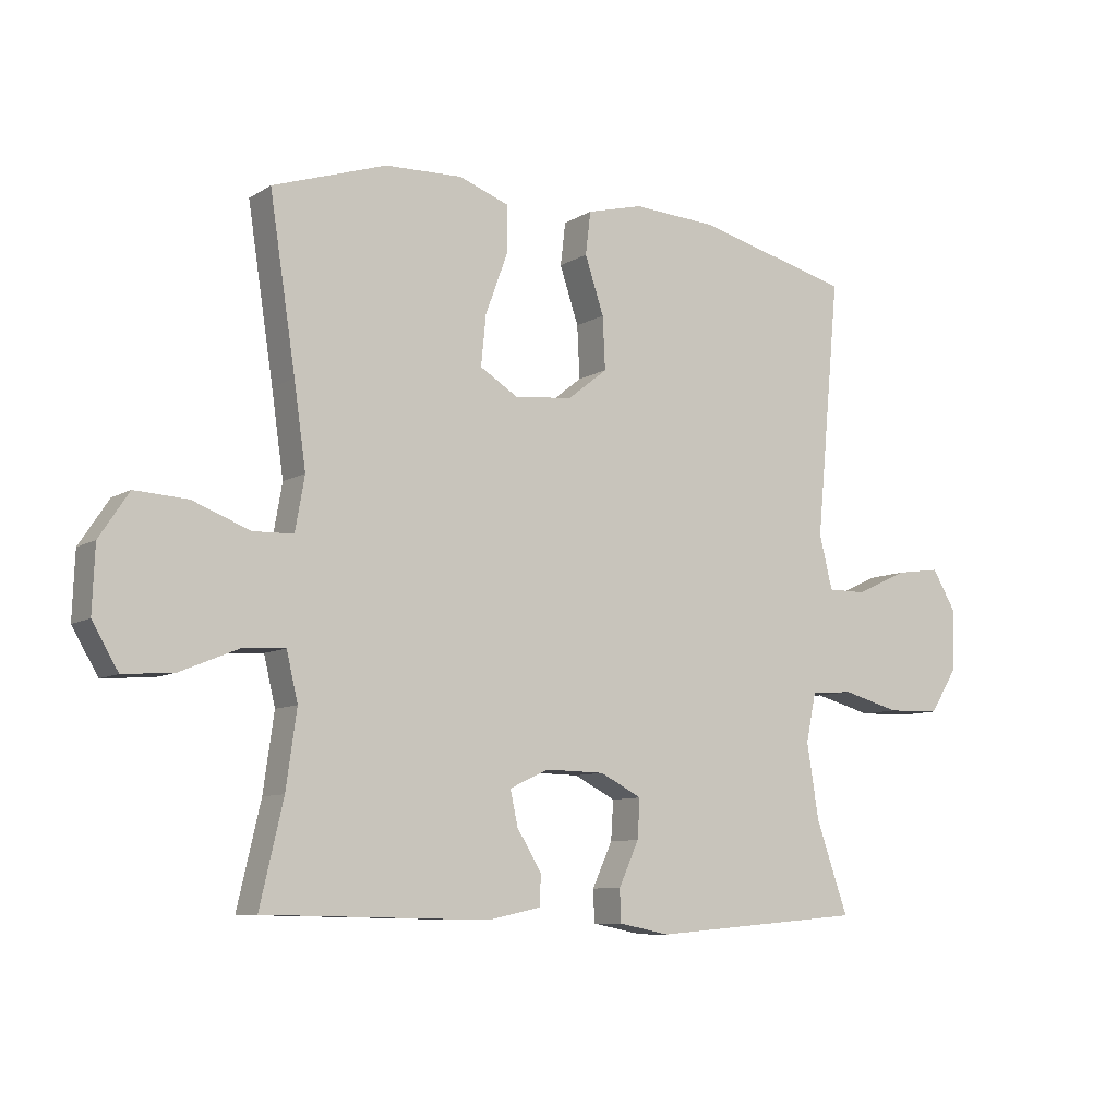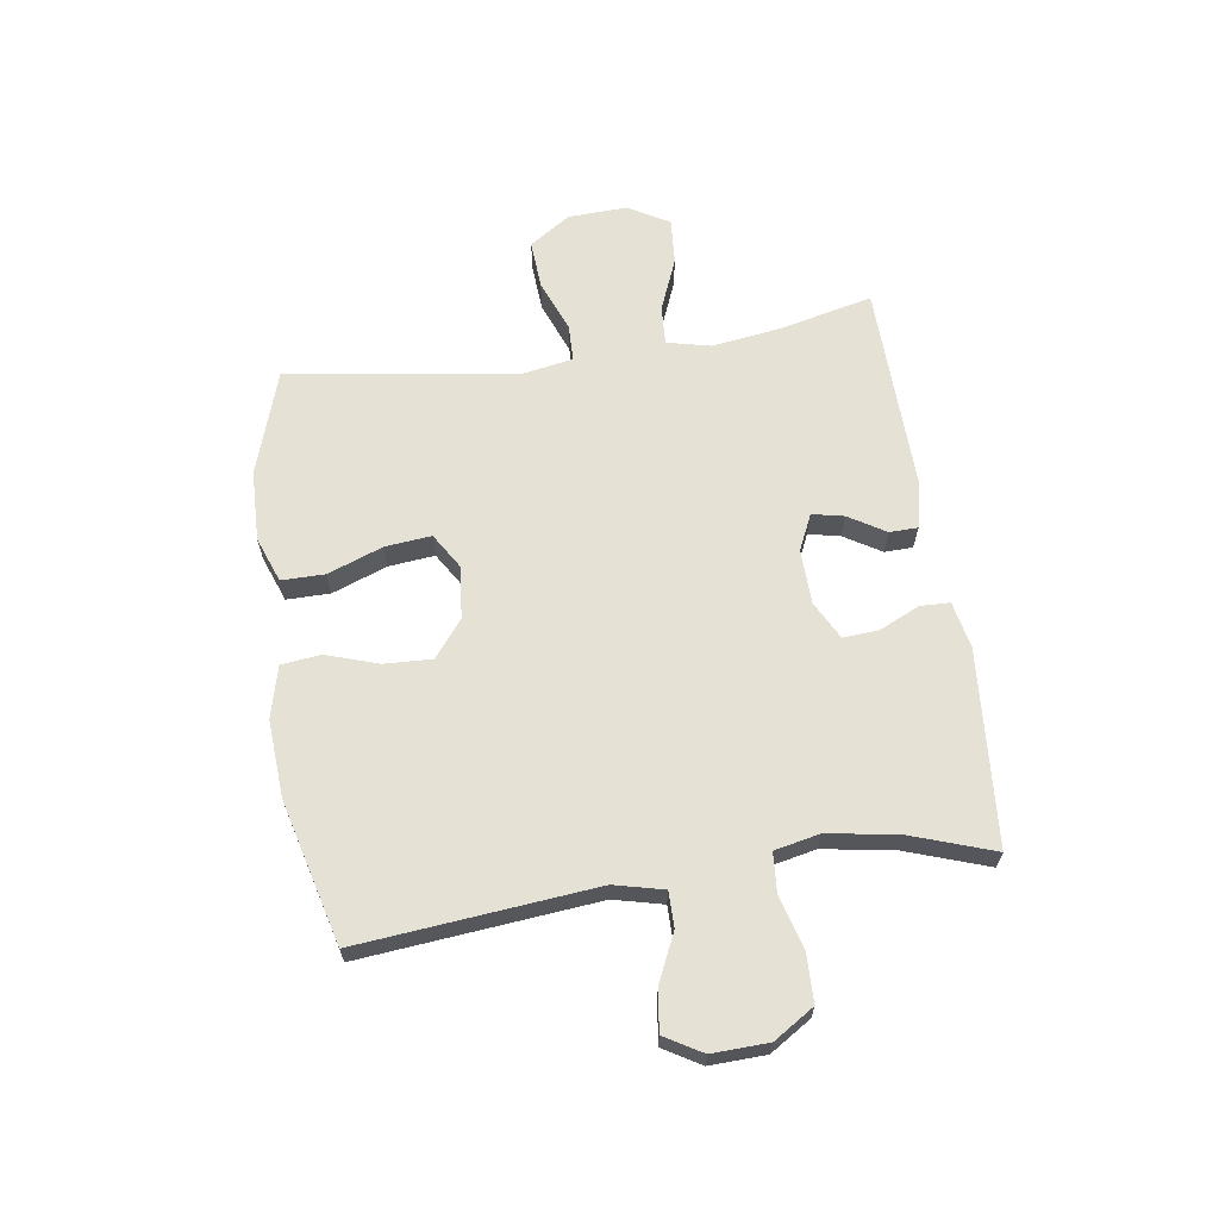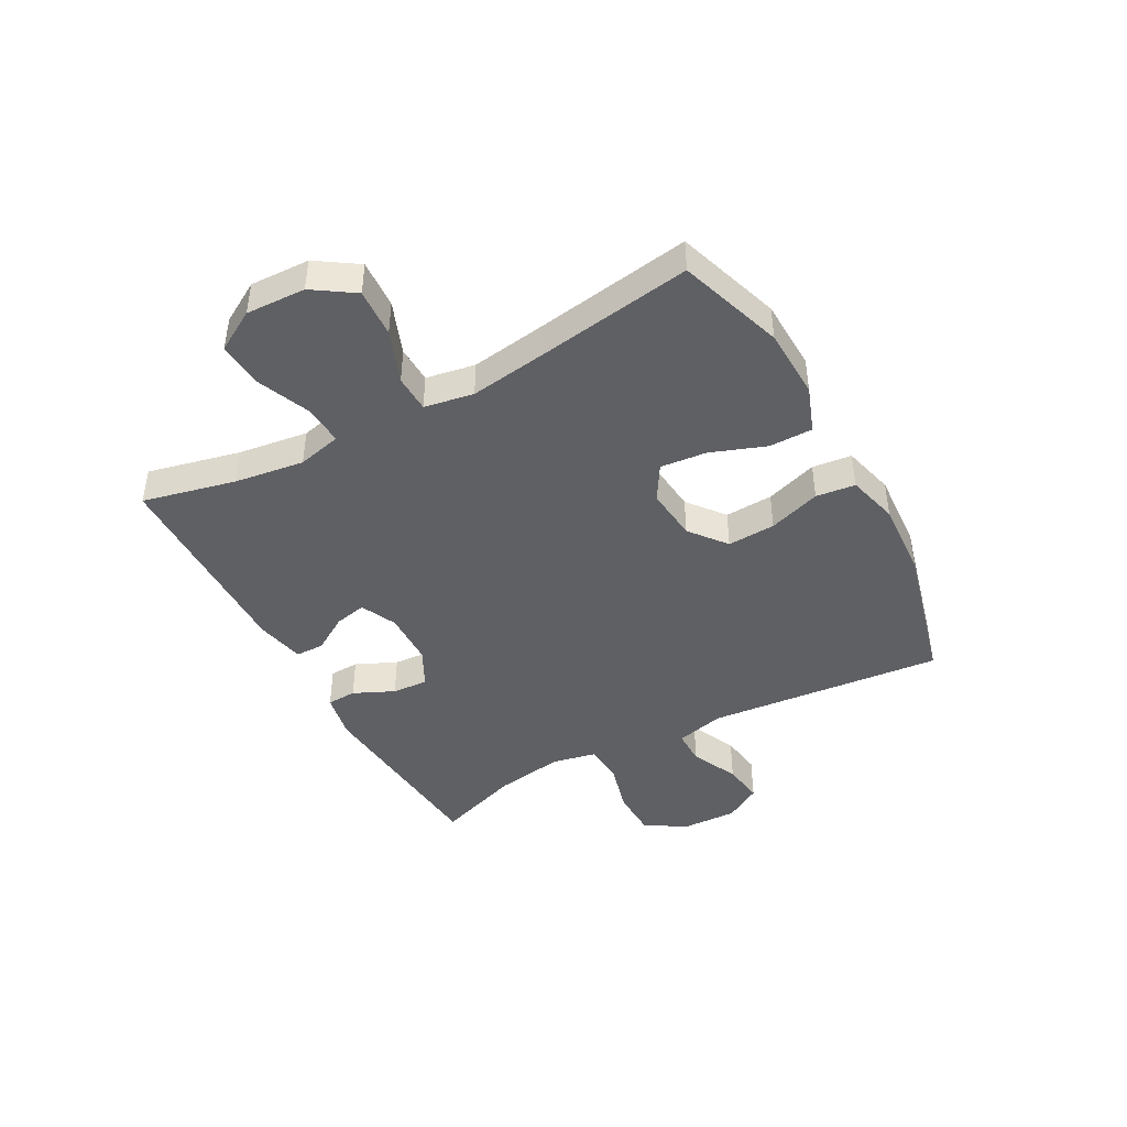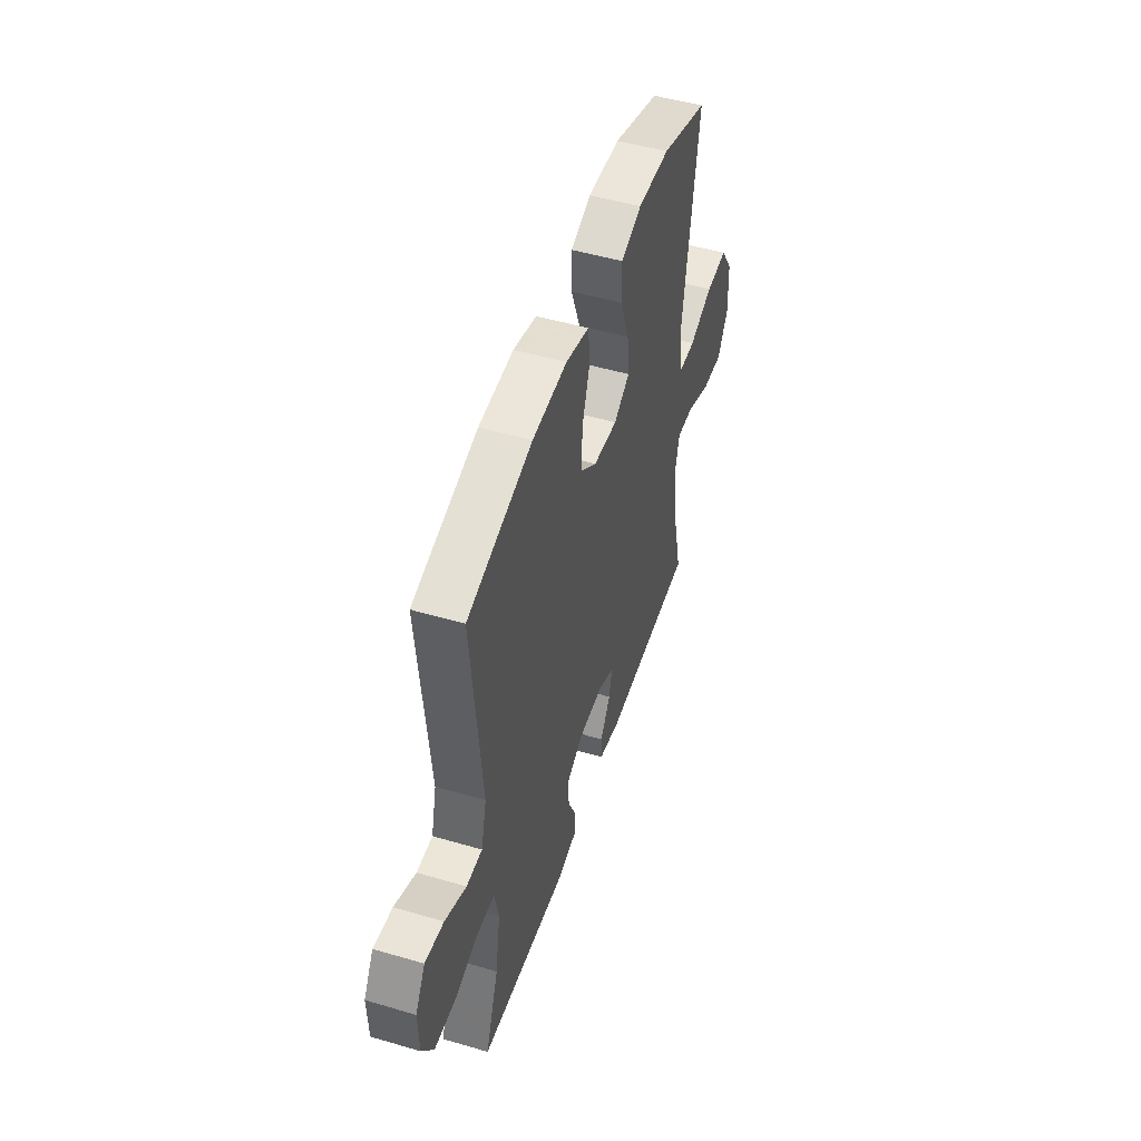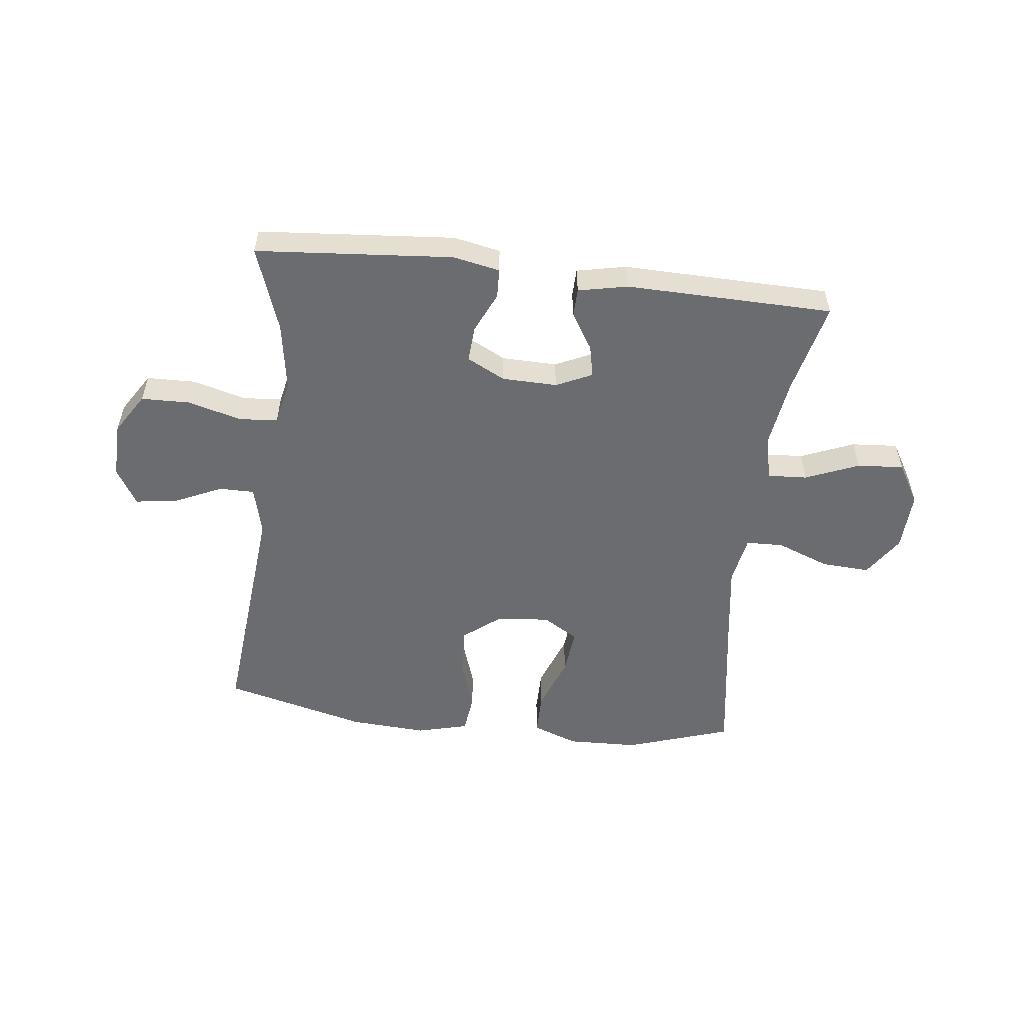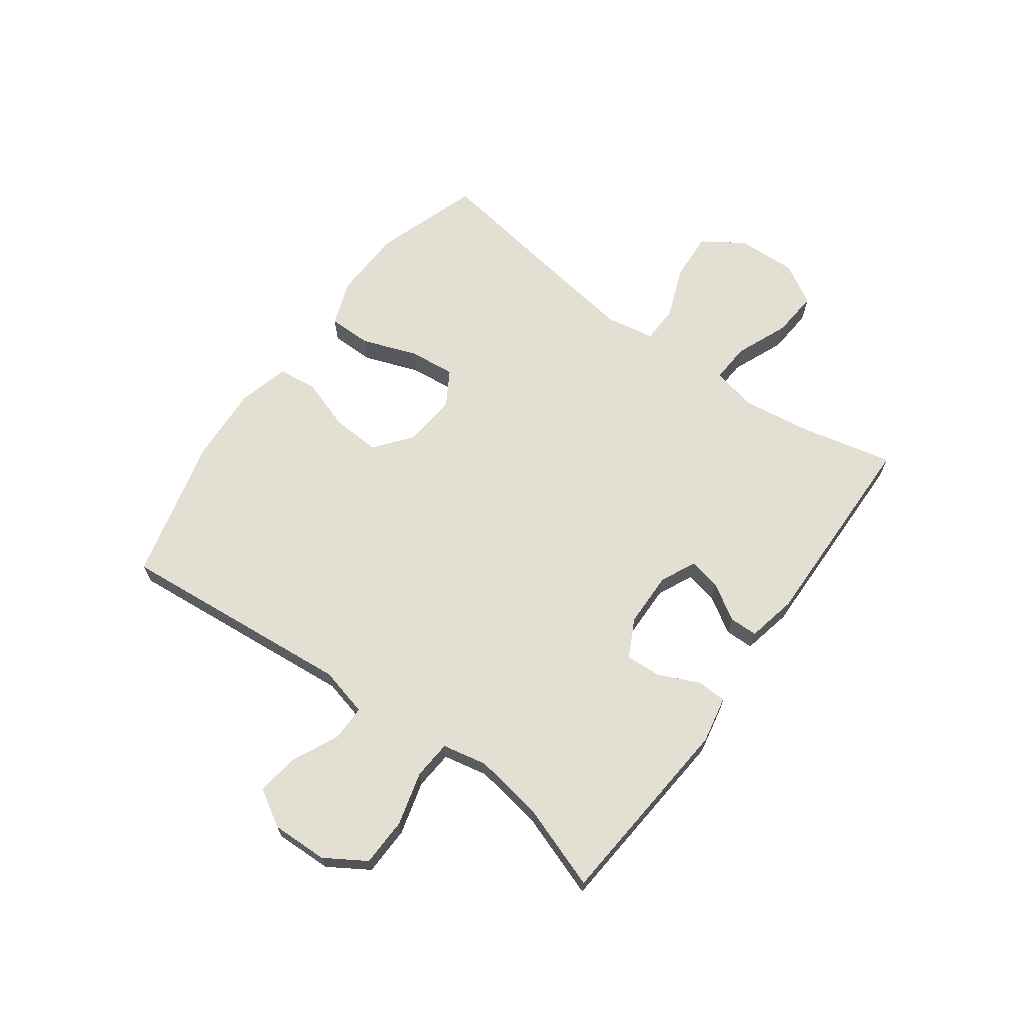
<metadata>
{"format":"obj","ext":"obj","renderer":"f3d","projection":"perspective","resolution":1024,"background":"white","views":[{"elev":-8.5,"azim":-32.6,"up":"+Z"},{"elev":64.4,"azim":81.4,"up":"+Y"},{"elev":-43.9,"azim":-61.4,"up":"+Y"},{"elev":49.5,"azim":108.0,"up":"+Z"},{"elev":-53.7,"azim":173.2,"up":"+Y"},{"elev":66.7,"azim":126.1,"up":"+Y"}]}
</metadata>
<code>
v 0.5 0.07 0.5
v 0.462 0.07 0.092
v 0.483 0.07 0.007
v 0.544 0.07 0.007
v 0.626 0.07 0.045
v 0.698 0.07 0.055
v 0.736 0.07 -0.009
v 0.733 0.07 -0.106
v 0.689 0.07 -0.176
v 0.605 0.07 -0.178
v 0.513 0.07 -0.153
v 0.446 0.07 -0.158
v 0.43 0.07 -0.235
v 0.449 0.07 -0.354
v 0.5 0.07 -0.5
v 0.162 0.07 -0.528
v 0.081 0.07 -0.512
v 0.079 0.07 -0.461
v 0.111 0.07 -0.391
v 0.115 0.07 -0.329
v 0.049 0.07 -0.295
v -0.046 0.07 -0.293
v -0.108 0.07 -0.322
v -0.096 0.07 -0.377
v -0.057 0.07 -0.44
v -0.058 0.07 -0.489
v -0.143 0.07 -0.507
v -0.5 0.07 -0.5
v -0.463 0.07 -0.34
v -0.446 0.07 -0.219
v -0.464 0.07 -0.143
v -0.532 0.07 -0.147
v -0.624 0.07 -0.185
v -0.704 0.07 -0.191
v -0.745 0.07 -0.121
v -0.741 0.07 -0.018
v -0.694 0.07 0.053
v -0.61 0.07 0.048
v -0.519 0.07 0.013
v -0.455 0.07 0.015
v -0.44 0.07 0.1
v -0.459 0.07 0.232
v -0.5 0.07 0.5
v -0.319 0.07 0.56
v -0.196 0.07 0.564
v -0.117 0.07 0.535
v -0.117 0.07 0.46
v -0.152 0.07 0.365
v -0.16 0.07 0.285
v -0.099 0.07 0.248
v -0.007 0.07 0.257
v 0.056 0.07 0.307
v 0.052 0.07 0.39
v 0.022 0.07 0.48
v 0.03 0.07 0.548
v 0.119 0.07 0.571
v 0.252 0.07 0.563
v 0.5 0 0.5
v 0.462 0 0.092
v 0.483 0 0.007
v 0.544 0 0.007
v 0.626 0 0.045
v 0.698 0 0.055
v 0.736 0 -0.009
v 0.733 0 -0.106
v 0.689 0 -0.176
v 0.605 0 -0.178
v 0.513 0 -0.153
v 0.446 0 -0.158
v 0.43 0 -0.235
v 0.449 0 -0.354
v 0.5 0 -0.5
v 0.162 0 -0.528
v 0.081 0 -0.512
v 0.079 0 -0.461
v 0.111 0 -0.391
v 0.115 0 -0.329
v 0.049 0 -0.295
v -0.046 0 -0.293
v -0.108 0 -0.322
v -0.096 0 -0.377
v -0.057 0 -0.44
v -0.058 0 -0.489
v -0.143 0 -0.507
v -0.5 0 -0.5
v -0.463 0 -0.34
v -0.446 0 -0.219
v -0.464 0 -0.143
v -0.532 0 -0.147
v -0.624 0 -0.185
v -0.704 0 -0.191
v -0.745 0 -0.121
v -0.741 0 -0.018
v -0.694 0 0.053
v -0.61 0 0.048
v -0.519 0 0.013
v -0.455 0 0.015
v -0.44 0 0.1
v -0.459 0 0.232
v -0.5 0 0.5
v -0.319 0 0.56
v -0.196 0 0.564
v -0.117 0 0.535
v -0.117 0 0.46
v -0.152 0 0.365
v -0.16 0 0.285
v -0.099 0 0.248
v -0.007 0 0.257
v 0.056 0 0.307
v 0.052 0 0.39
v 0.022 0 0.48
v 0.03 0 0.548
v 0.119 0 0.571
v 0.252 0 0.563
f 56 57 1 2
f 53 54 55 56
f 52 53 56 2
f 51 52 2 3
f 50 51 3
f 45 46 47 48
f 45 48 49
f 42 43 44 45
f 41 42 45 49
f 40 41 49 50
f 36 37 38 39
f 36 39 40
f 35 36 40
f 32 33 34 35
f 31 32 35 40
f 30 31 40 50
f 26 27 28 29
f 24 25 26 29
f 23 24 29 30
f 22 23 30 50
f 16 17 18 19
f 14 15 16 19
f 13 14 19 20
f 12 13 20 21
f 8 9 10 11
f 8 11 12
f 7 8 12
f 4 5 6 7
f 3 4 7 12
f 21 22 50
f 3 12 21 50
f 59 58 114 113
f 113 112 111 110
f 59 113 110 109
f 60 59 109 108
f 60 108 107
f 105 104 103 102
f 106 105 102
f 102 101 100 99
f 106 102 99 98
f 107 106 98 97
f 96 95 94 93
f 97 96 93
f 97 93 92
f 92 91 90 89
f 97 92 89 88
f 107 97 88 87
f 86 85 84 83
f 86 83 82 81
f 87 86 81 80
f 107 87 80 79
f 76 75 74 73
f 76 73 72 71
f 77 76 71 70
f 78 77 70 69
f 68 67 66 65
f 69 68 65
f 69 65 64
f 64 63 62 61
f 69 64 61 60
f 107 79 78
f 107 78 69 60
f 1 58 59 2
f 2 59 60 3
f 3 60 61 4
f 4 61 62 5
f 5 62 63 6
f 6 63 64 7
f 7 64 65 8
f 8 65 66 9
f 9 66 67 10
f 10 67 68 11
f 11 68 69 12
f 12 69 70 13
f 13 70 71 14
f 14 71 72 15
f 15 72 73 16
f 16 73 74 17
f 17 74 75 18
f 18 75 76 19
f 19 76 77 20
f 20 77 78 21
f 21 78 79 22
f 22 79 80 23
f 23 80 81 24
f 24 81 82 25
f 25 82 83 26
f 26 83 84 27
f 27 84 85 28
f 28 85 86 29
f 29 86 87 30
f 30 87 88 31
f 31 88 89 32
f 32 89 90 33
f 33 90 91 34
f 34 91 92 35
f 35 92 93 36
f 36 93 94 37
f 37 94 95 38
f 38 95 96 39
f 39 96 97 40
f 40 97 98 41
f 41 98 99 42
f 42 99 100 43
f 43 100 101 44
f 44 101 102 45
f 45 102 103 46
f 46 103 104 47
f 47 104 105 48
f 48 105 106 49
f 49 106 107 50
f 50 107 108 51
f 51 108 109 52
f 52 109 110 53
f 53 110 111 54
f 54 111 112 55
f 55 112 113 56
f 56 113 114 57
f 57 114 58 1

</code>
